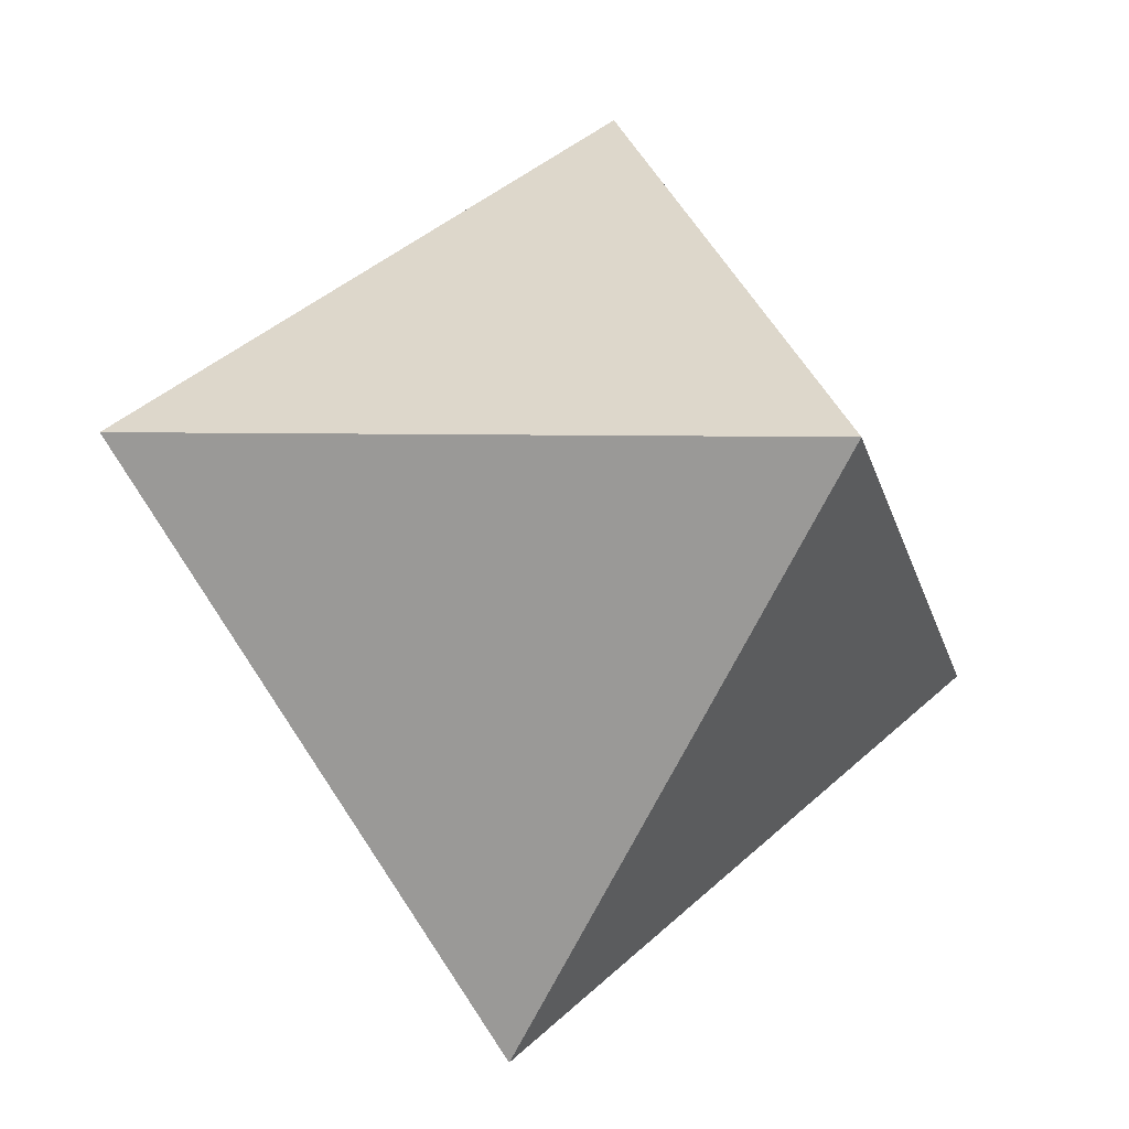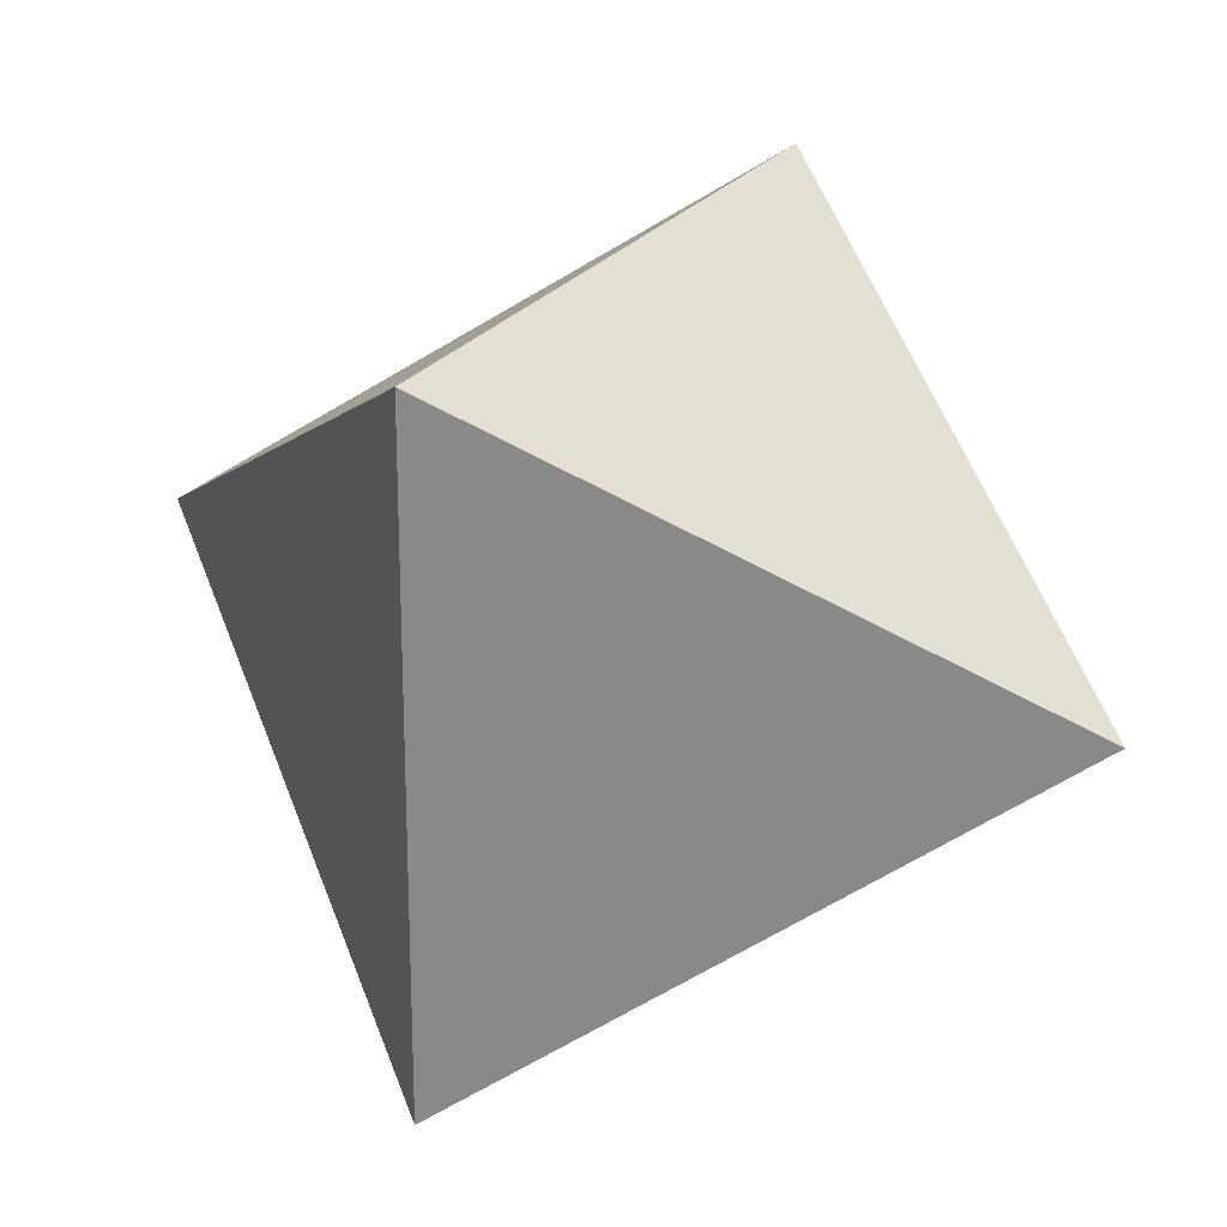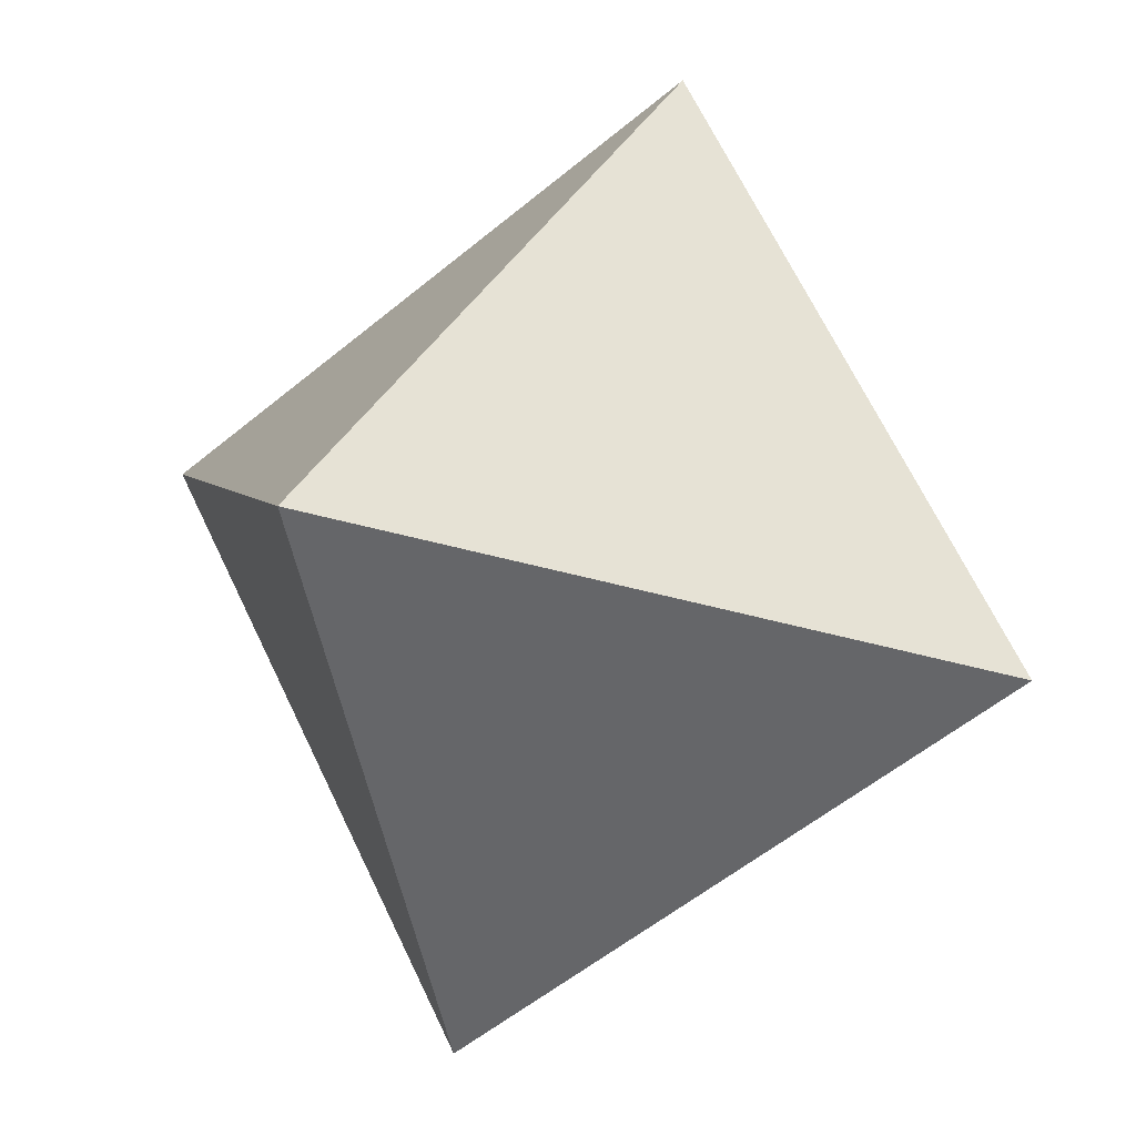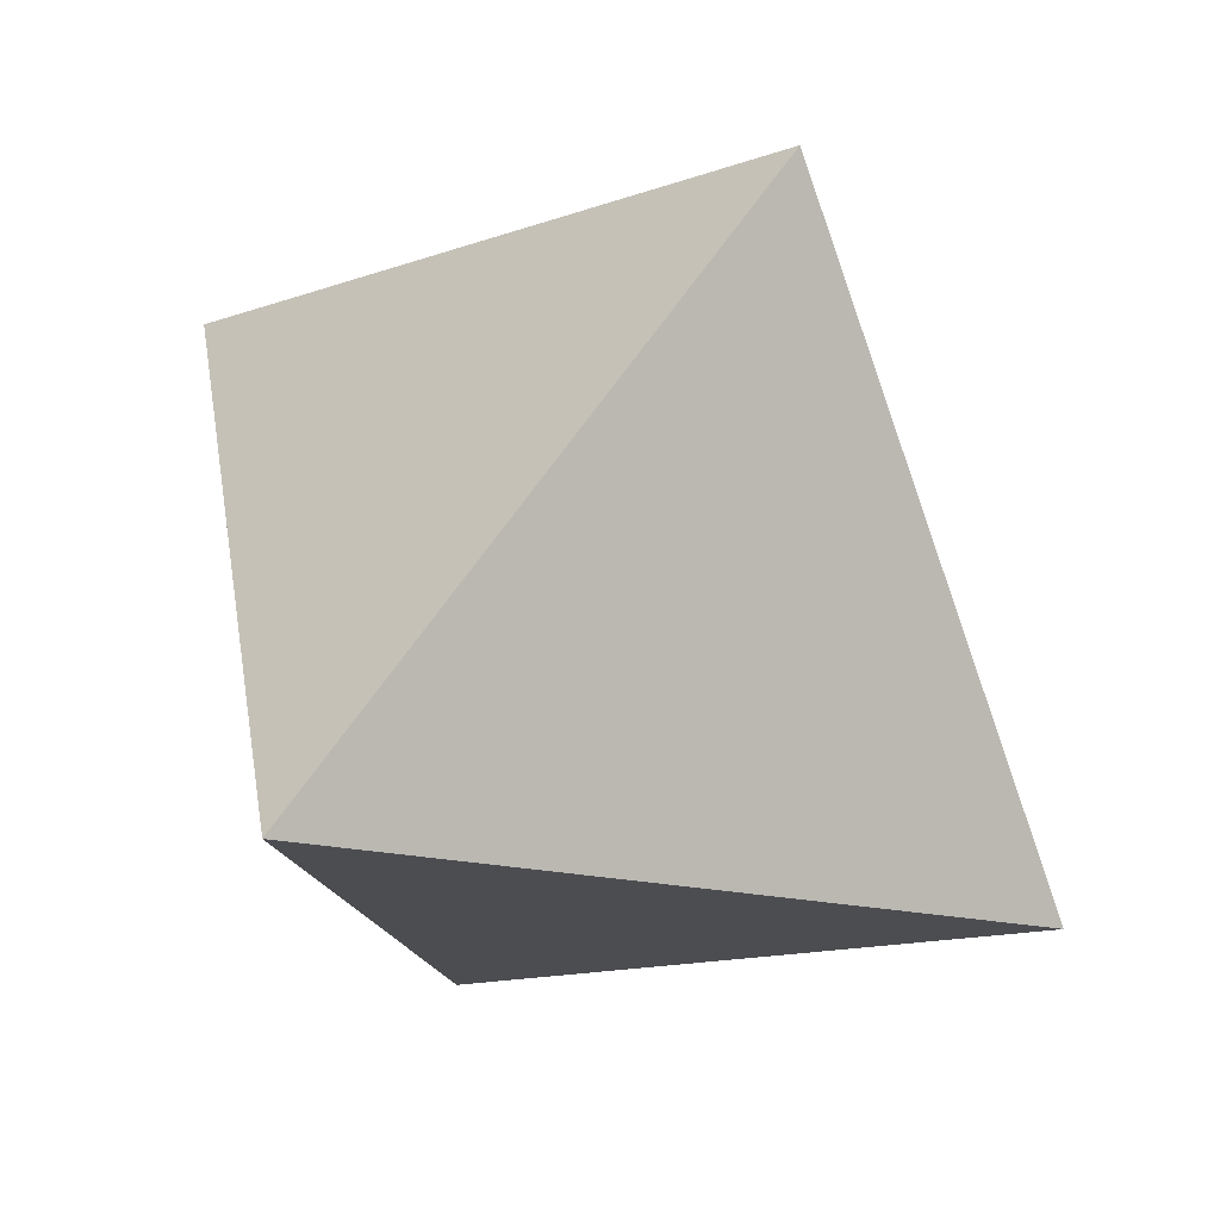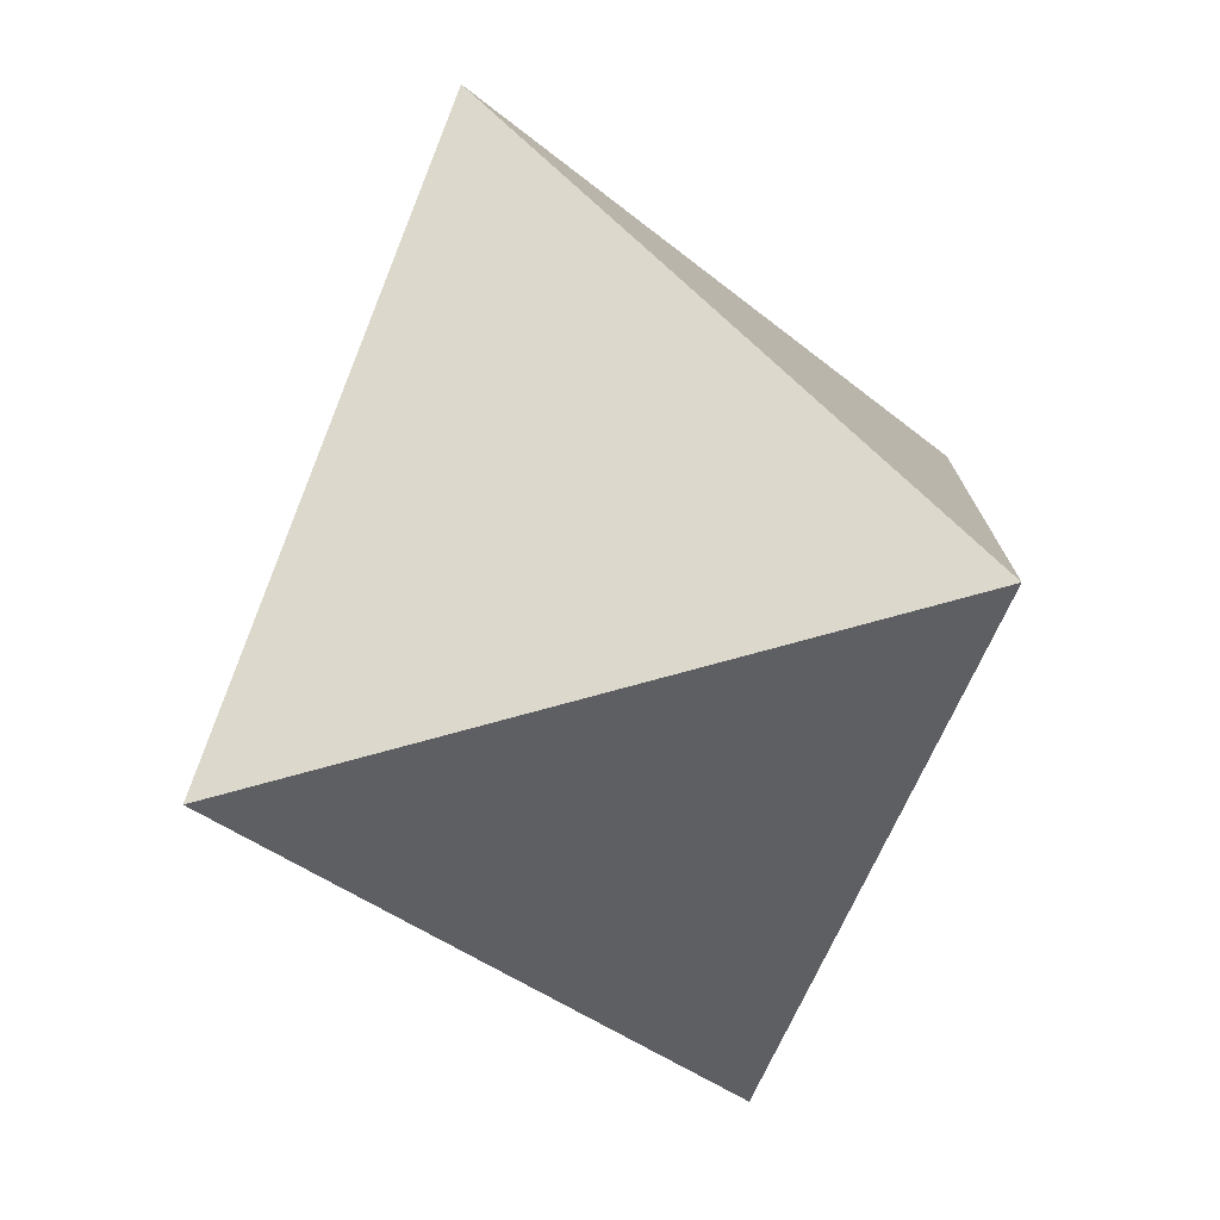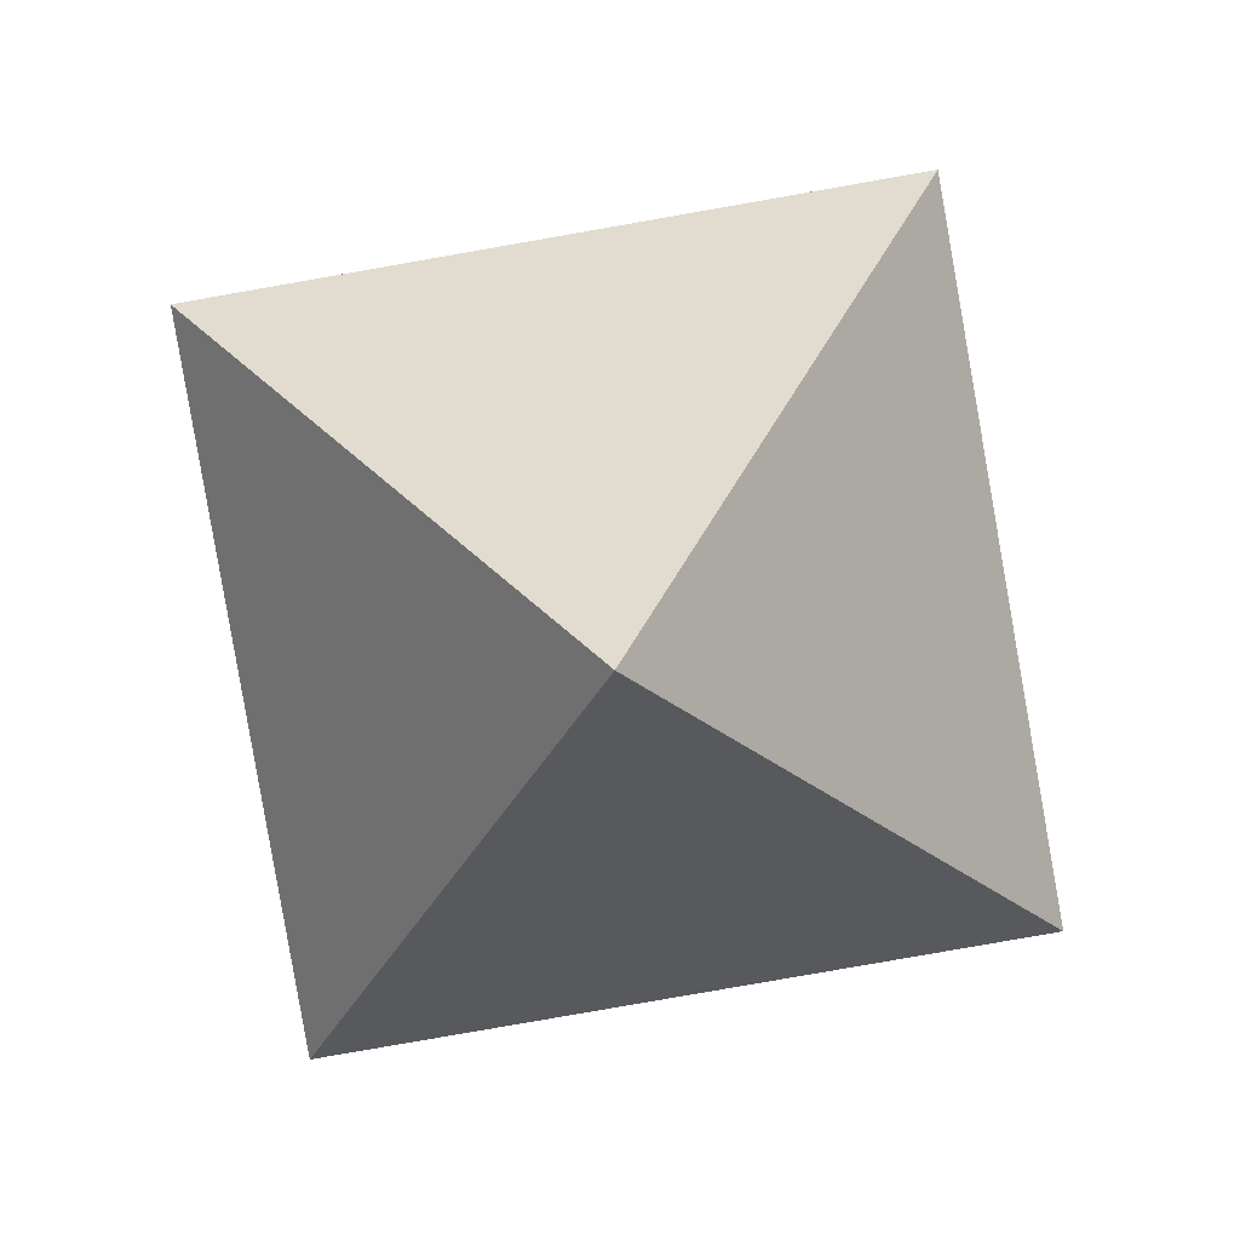
<metadata>
{"format":"obj","ext":"obj","renderer":"f3d","projection":"perspective","resolution":1024,"background":"white","views":[{"elev":41.7,"azim":168.3,"up":"+Y"},{"elev":-54.1,"azim":-175.6,"up":"+Y"},{"elev":-41.8,"azim":-164.4,"up":"+Y"},{"elev":-52.6,"azim":101.0,"up":"+Z"},{"elev":69.5,"azim":143.3,"up":"+Y"},{"elev":33.3,"azim":90.5,"up":"+Y"}]}
</metadata>
<code>
o Object.1
v -222.5 899.5 54.1
v -188.3 899 29.72
v -226.1 905.9 12.72
v -240.3 870.2 29.72
v -202.5 863.3 46.72
v -206 869.7 5.342
f 1 2 3
f 1 3 4
f 1 4 5
f 6 5 4
f 6 2 5
f 6 4 3
f 6 3 2
f 1 5 2

</code>
